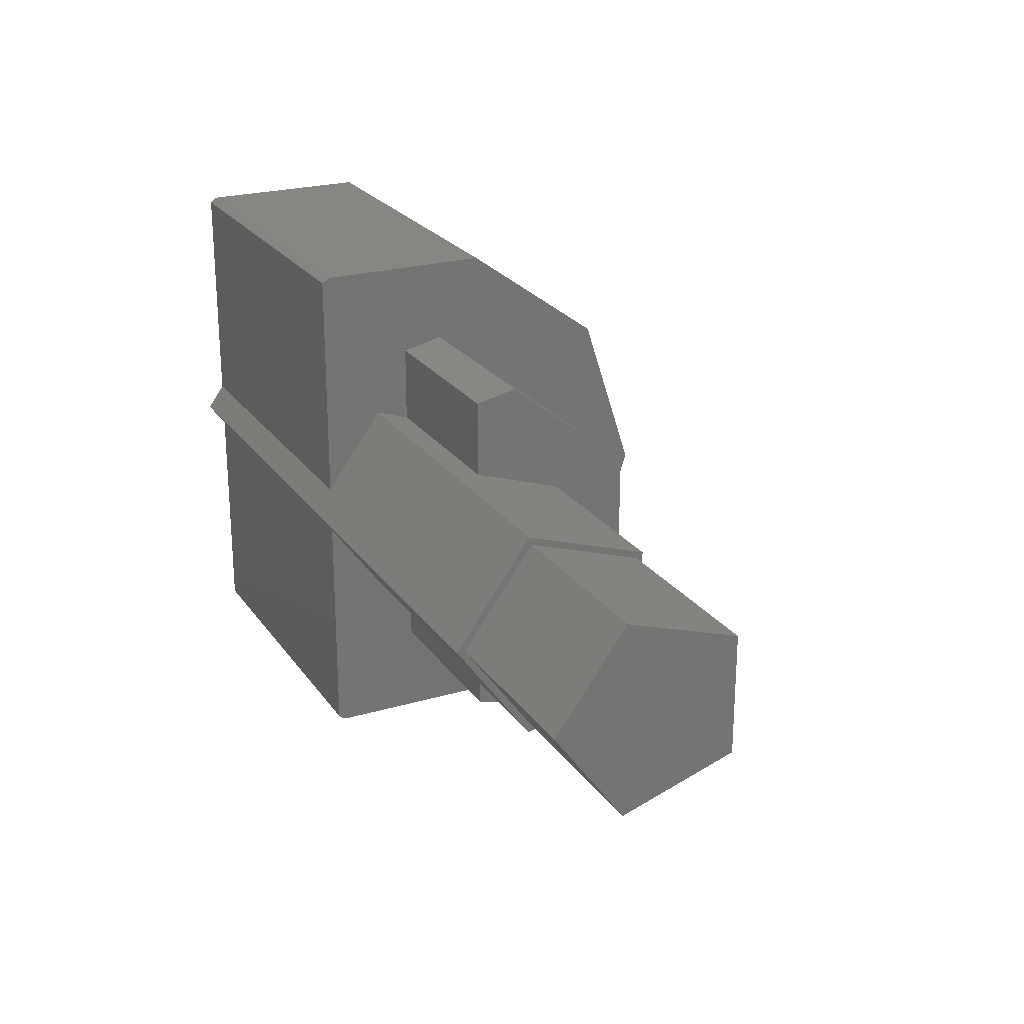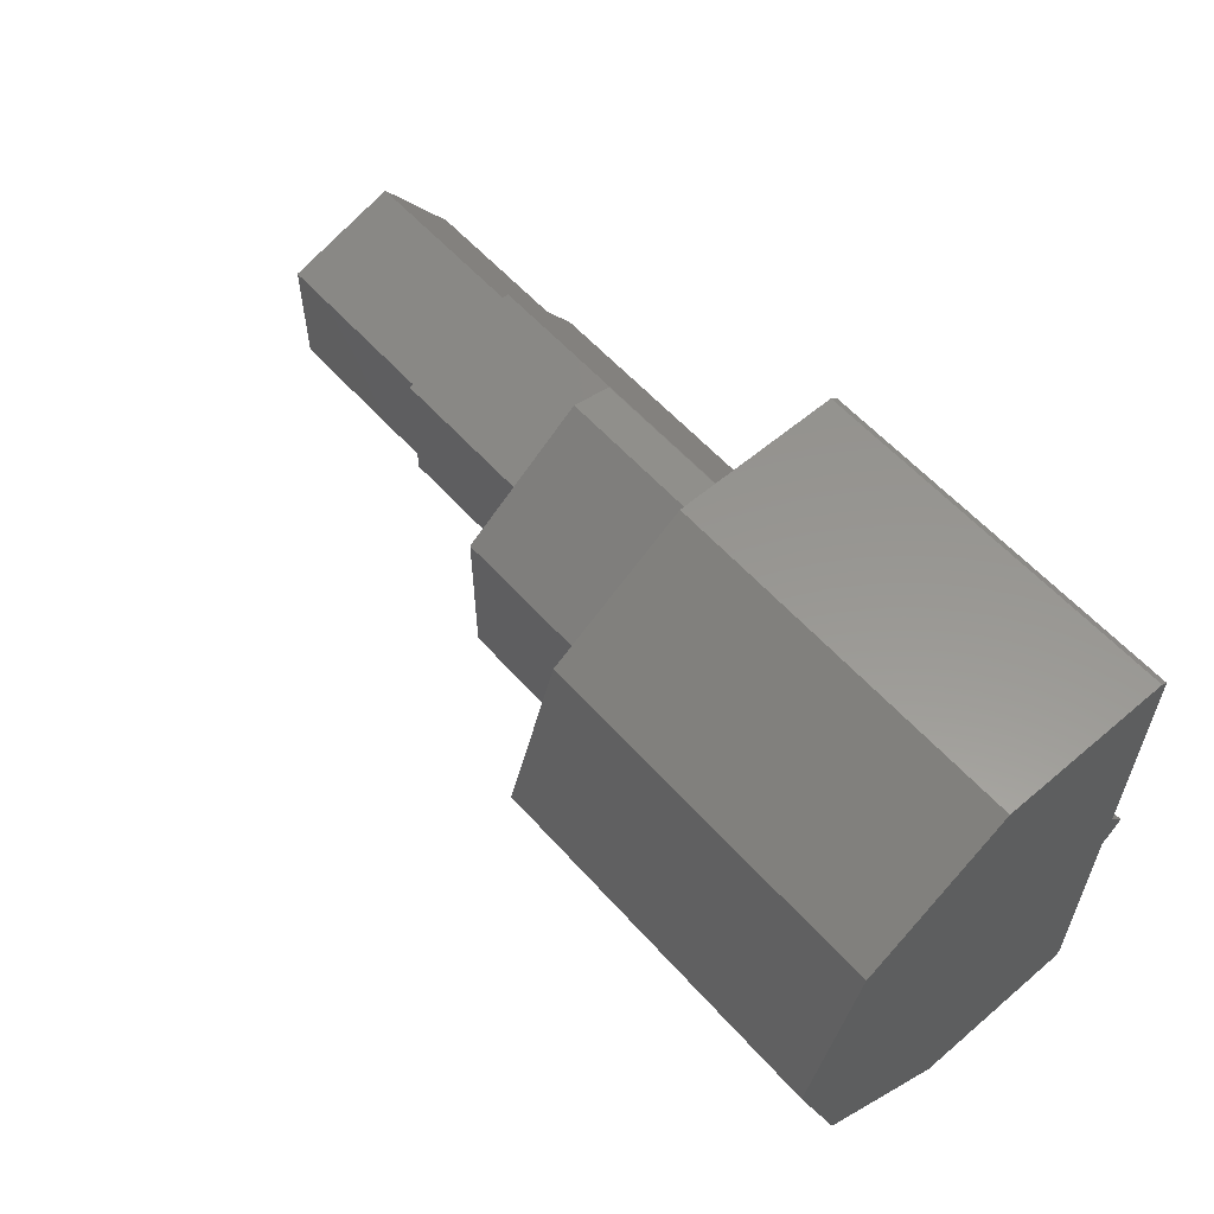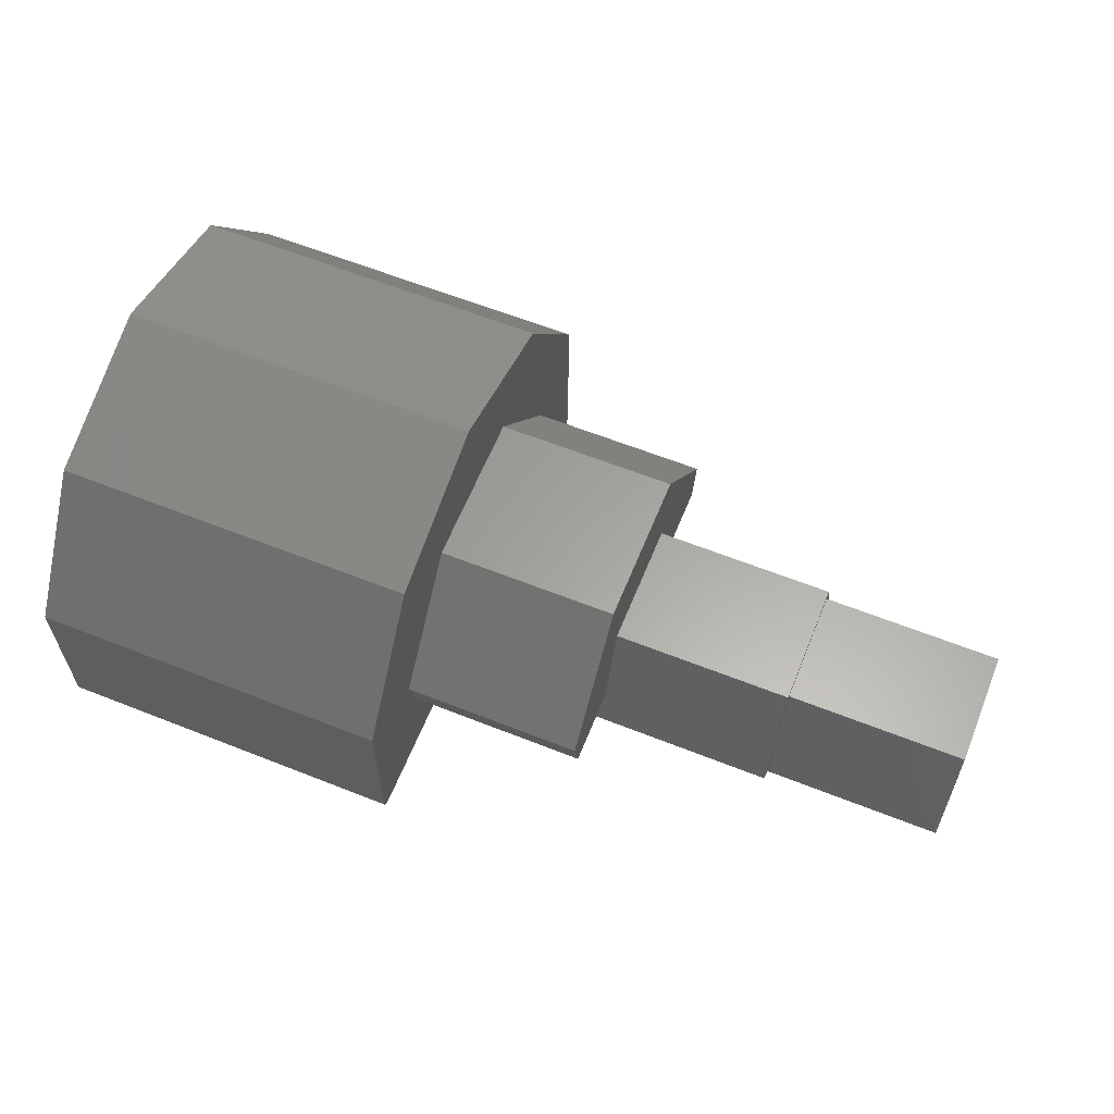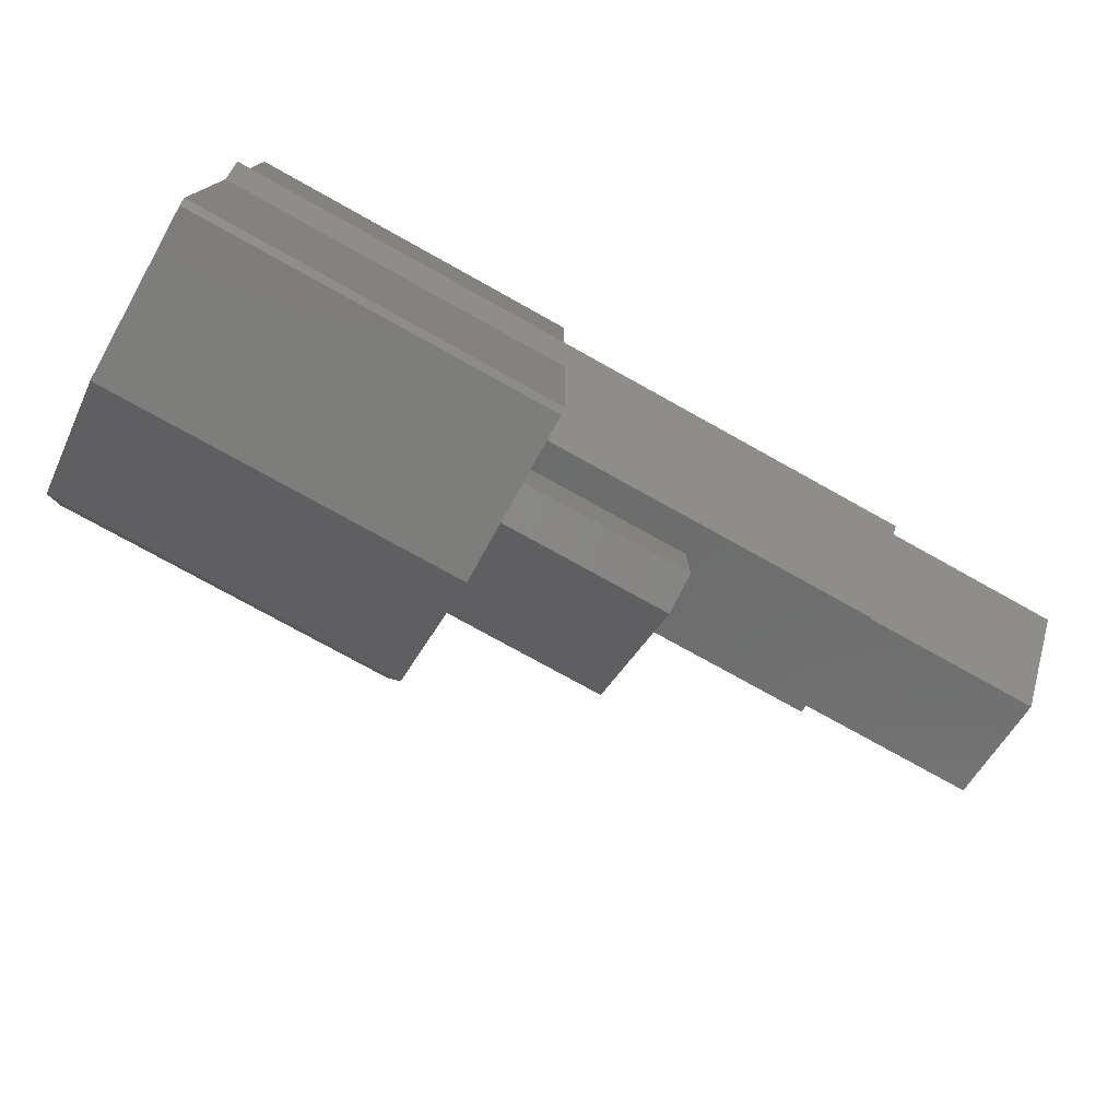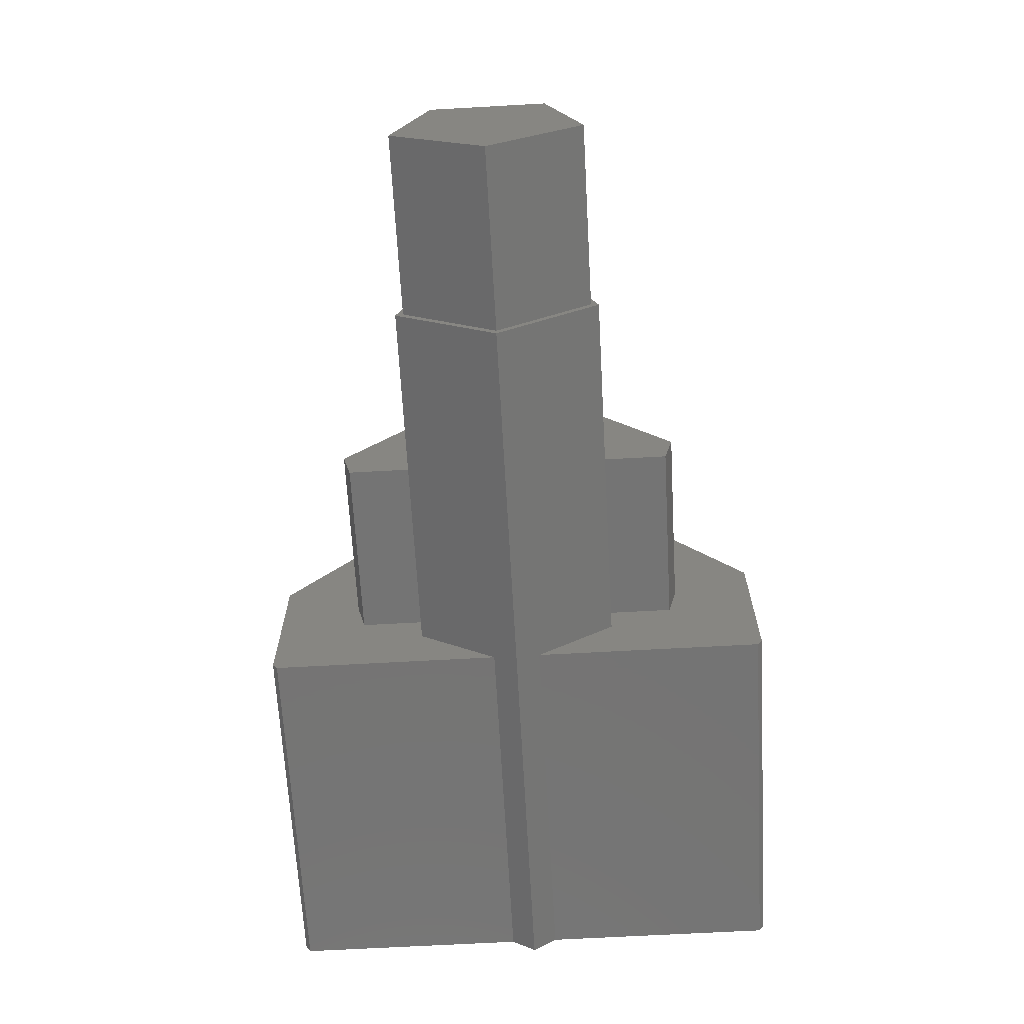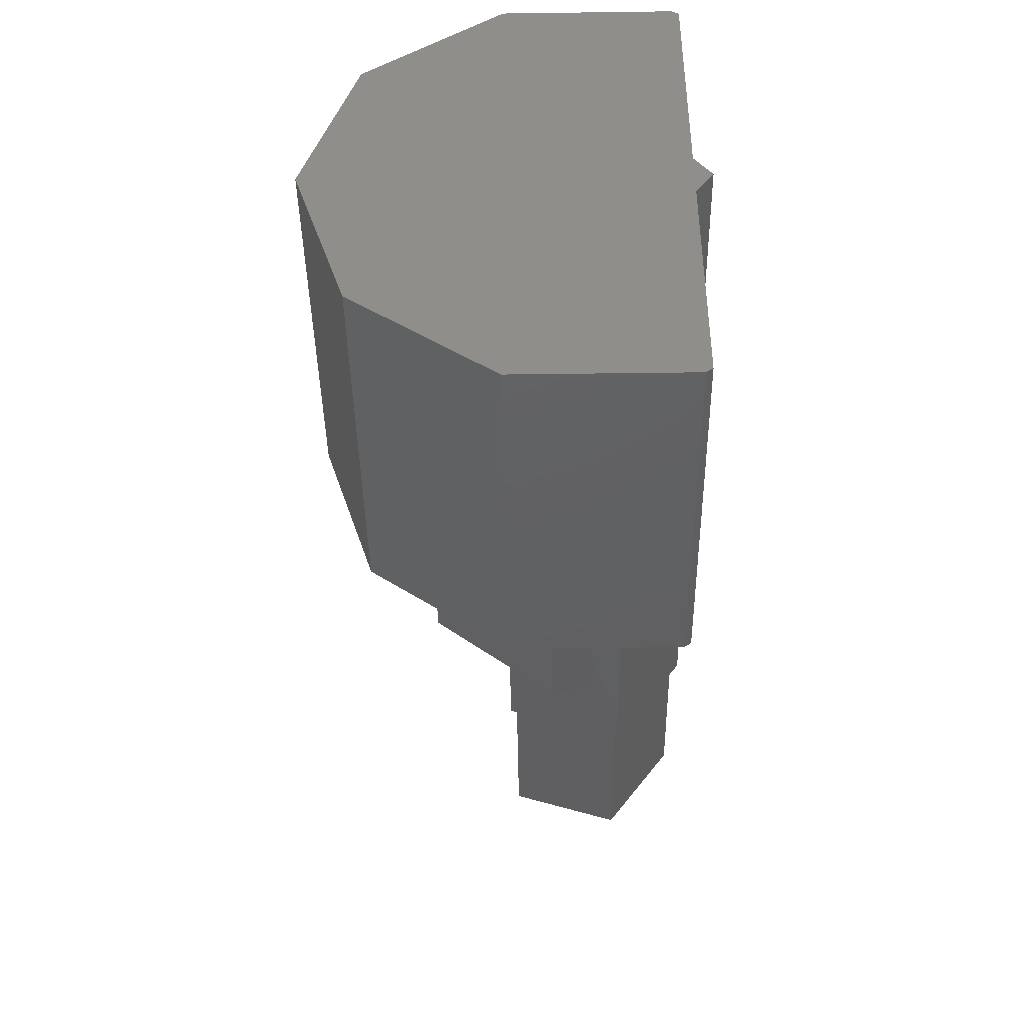
<metadata>
{"format":"stl","ext":"stl","renderer":"f3d","projection":"perspective","resolution":1024,"background":"white","views":[{"elev":23.5,"azim":-116.1,"up":"+Y"},{"elev":58.1,"azim":48.7,"up":"+Y"},{"elev":61.7,"azim":-158.0,"up":"+Z"},{"elev":-76.3,"azim":150.9,"up":"+Y"},{"elev":-66.5,"azim":-86.8,"up":"+Z"},{"elev":-42.2,"azim":90.9,"up":"+Y"}]}
</metadata>
<code>
# stl→obj: 58 verts, 112 faces
v 6 1.848 0.95
v 4 1.95 1.395
v 6 1.95 1.395
v 4 1.848 0.95
v 4 0.8678 2.752
v 6 0.8678 2.752
v 6 -2.8 -0.05
v 6 -1.132 0.5823
v 6 -0.2615 -0.05
v 6 -2.853 0.02295
v 6 -1.848 0.95
v 6 -1.012 0.95
v 6 2.853 1.877
v 6 2.8 -0.05
v 6 1.132 0.5823
v 6 0.2615 -0.05
v 6 2.853 0.02295
v 6 1.763 3.377
v 6 0 3.95
v 6 -0.8678 2.752
v 6 -1.763 3.377
v 6 -1.95 1.395
v 6 -2.853 1.877
v 6 1.012 0.95
v 4 -1.95 1.395
v 4 -0.8678 2.752
v 4 -1.848 0.95
v 4 1.012 0.95
v 4 0.6995 1.913
v 4 -0.6995 1.913
v 4 -1.012 0.95
v 10 -1.763 3.377
v 10 0 3.95
v 10 2.8 -0.05
v 10 2.853 0.02295
v 10 2.853 1.877
v 10 -2.853 0.02295
v 10 -2.8 -0.05
v 10 0.2615 -0.05
v 10 1.763 3.377
v 10 -0.2615 -0.05
v 10 0 -0.24
v 10 -2.853 1.877
v 0 -1.046 0.6101
v 2 -0.6466 1.84
v 0 -0.6466 1.84
v 2 -1.046 0.6101
v 2 1.046 0.6101
v 0 0.6466 1.84
v 2 0.6466 1.84
v 0 1.046 0.6101
v 0 0 -0.15
v 2 0 -0.15
v 2 0 -0.24
v 2 1.132 0.5823
v 2 -1.132 0.5823
v 2 0.6995 1.913
v 2 -0.6995 1.913
f 1 2 3
f 2 1 4
f 3 5 6
f 5 3 2
f 7 8 9
f 10 11 7
f 8 7 11
f 12 8 11
f 13 1 3
f 14 15 1
f 15 14 16
f 1 17 14
f 1 13 17
f 3 18 13
f 6 18 3
f 6 19 18
f 20 19 6
f 20 21 19
f 22 21 20
f 23 11 10
f 11 23 22
f 22 23 21
f 1 15 24
f 25 20 26
f 20 25 22
f 27 22 25
f 22 27 11
f 28 2 4
f 29 2 28
f 2 29 5
f 30 5 29
f 30 26 5
f 25 30 31
f 25 31 27
f 30 25 26
f 5 20 6
f 20 5 26
f 28 1 24
f 1 28 4
f 27 12 11
f 12 27 31
f 19 32 33
f 32 19 21
f 34 17 35
f 17 34 14
f 35 13 36
f 13 35 17
f 7 37 10
f 37 7 38
f 39 35 36
f 39 36 40
f 35 39 34
f 33 39 40
f 41 39 33
f 39 41 42
f 32 41 33
f 43 41 32
f 37 41 43
f 41 37 38
f 23 32 21
f 32 23 43
f 36 18 40
f 18 36 13
f 10 43 23
f 43 10 37
f 18 33 40
f 33 18 19
f 16 34 39
f 34 16 14
f 7 41 38
f 41 7 9
f 44 45 46
f 45 44 47
f 48 49 50
f 49 48 51
f 52 48 53
f 48 52 51
f 49 45 50
f 45 49 46
f 54 48 55
f 54 53 48
f 54 47 53
f 47 54 56
f 48 57 55
f 50 57 48
f 45 57 50
f 45 58 57
f 47 58 45
f 58 47 56
f 44 53 47
f 53 44 52
f 52 49 51
f 52 46 49
f 46 52 44
f 58 31 30
f 56 31 58
f 8 31 56
f 31 8 12
f 24 15 28
f 28 57 29
f 28 55 57
f 55 28 15
f 42 16 39
f 54 16 42
f 55 16 54
f 16 55 15
f 57 30 29
f 30 57 58
f 8 56 9
f 9 42 41
f 9 54 42
f 54 9 56

</code>
